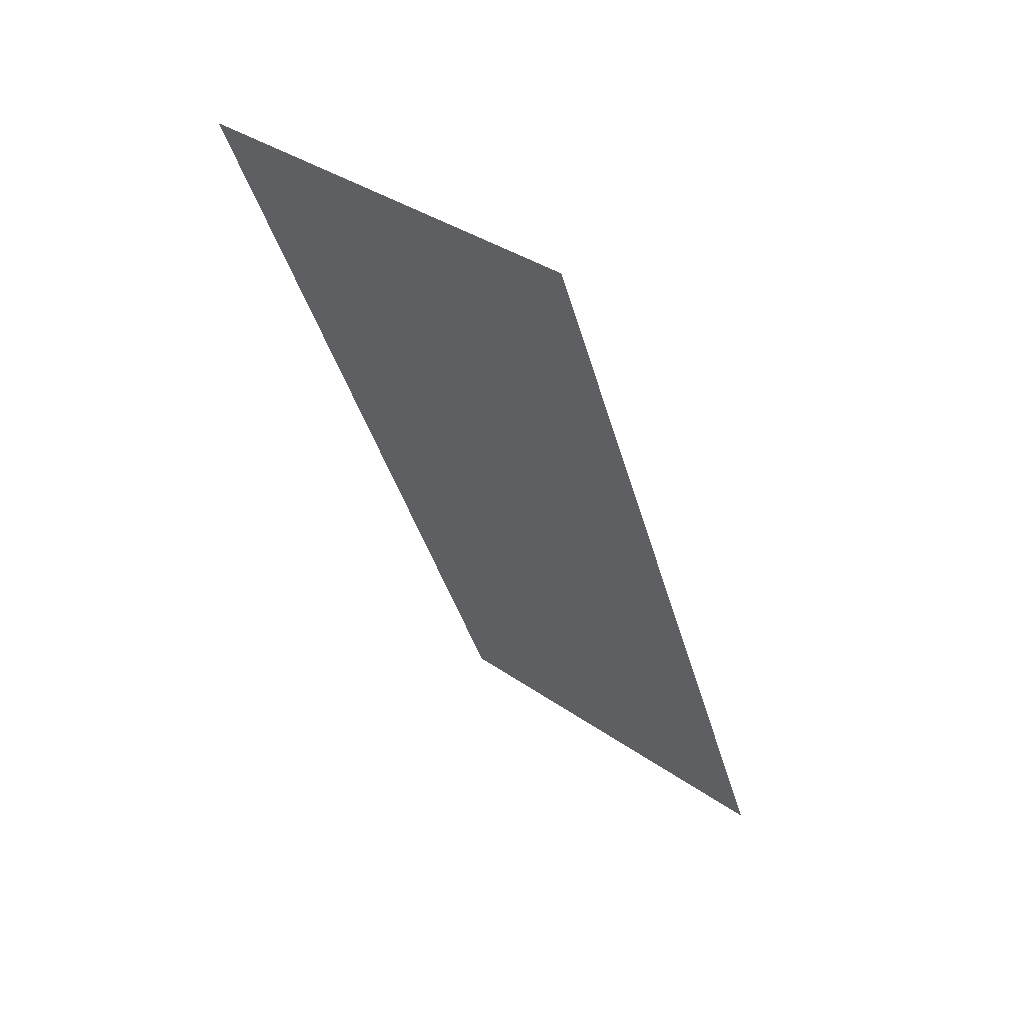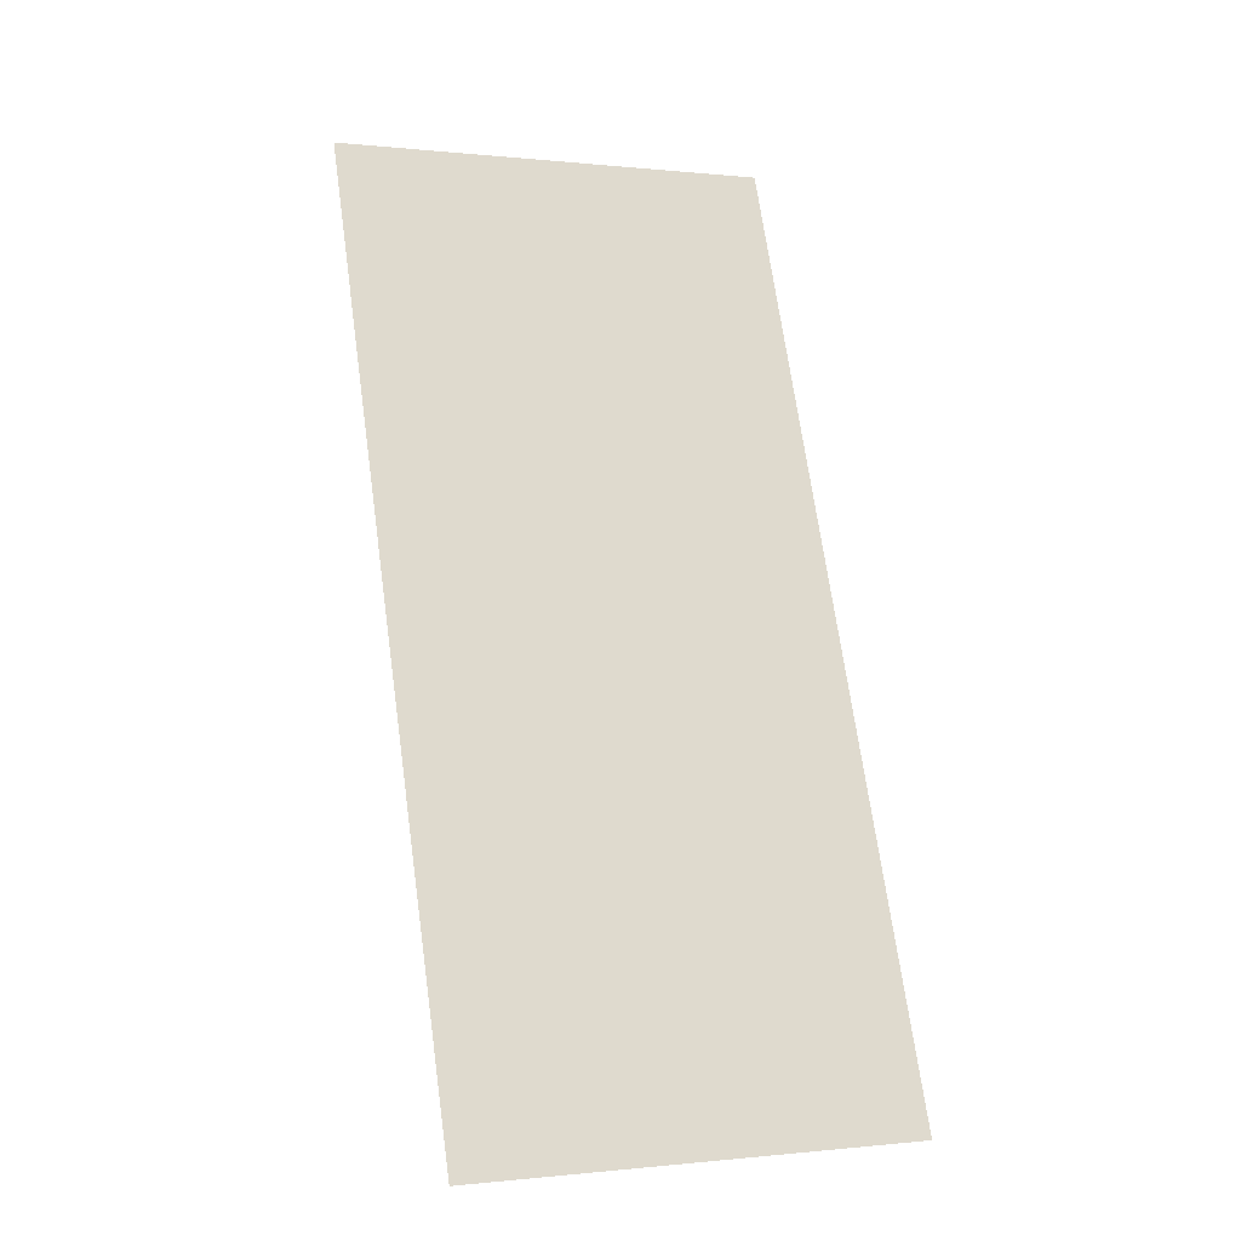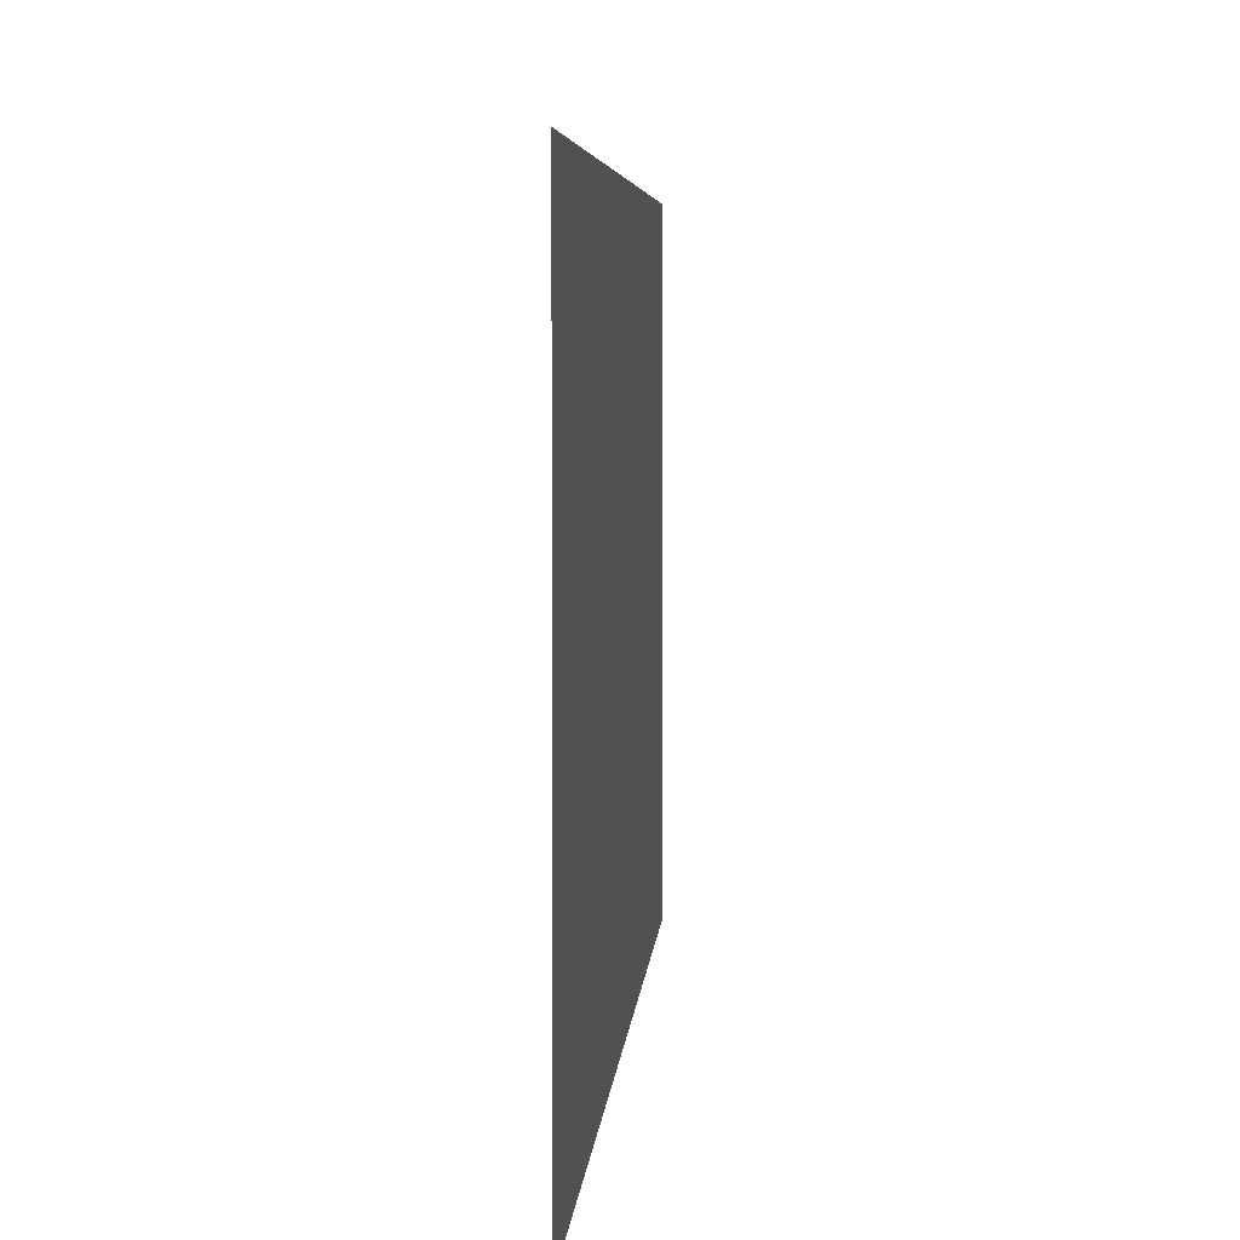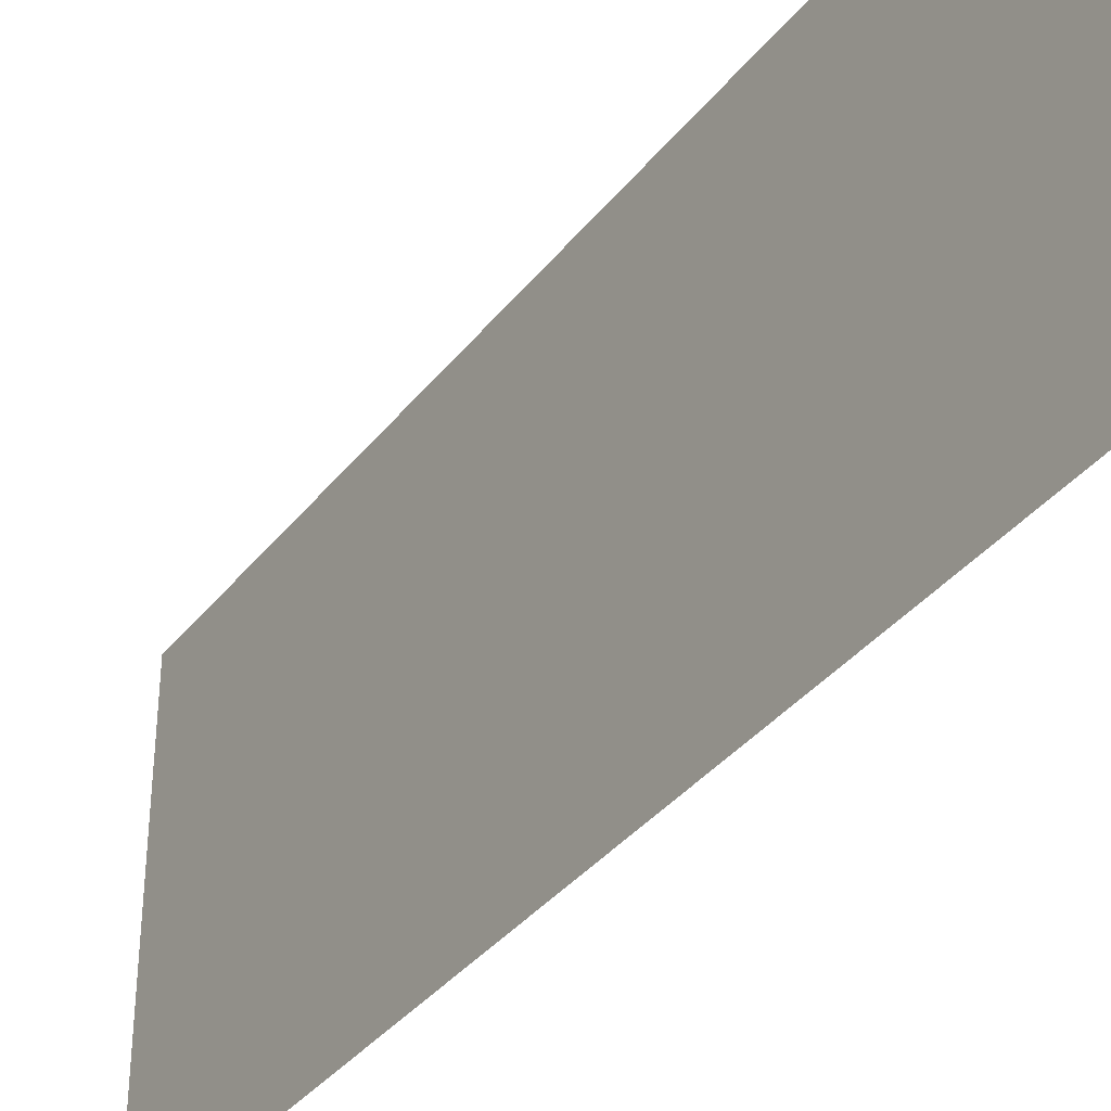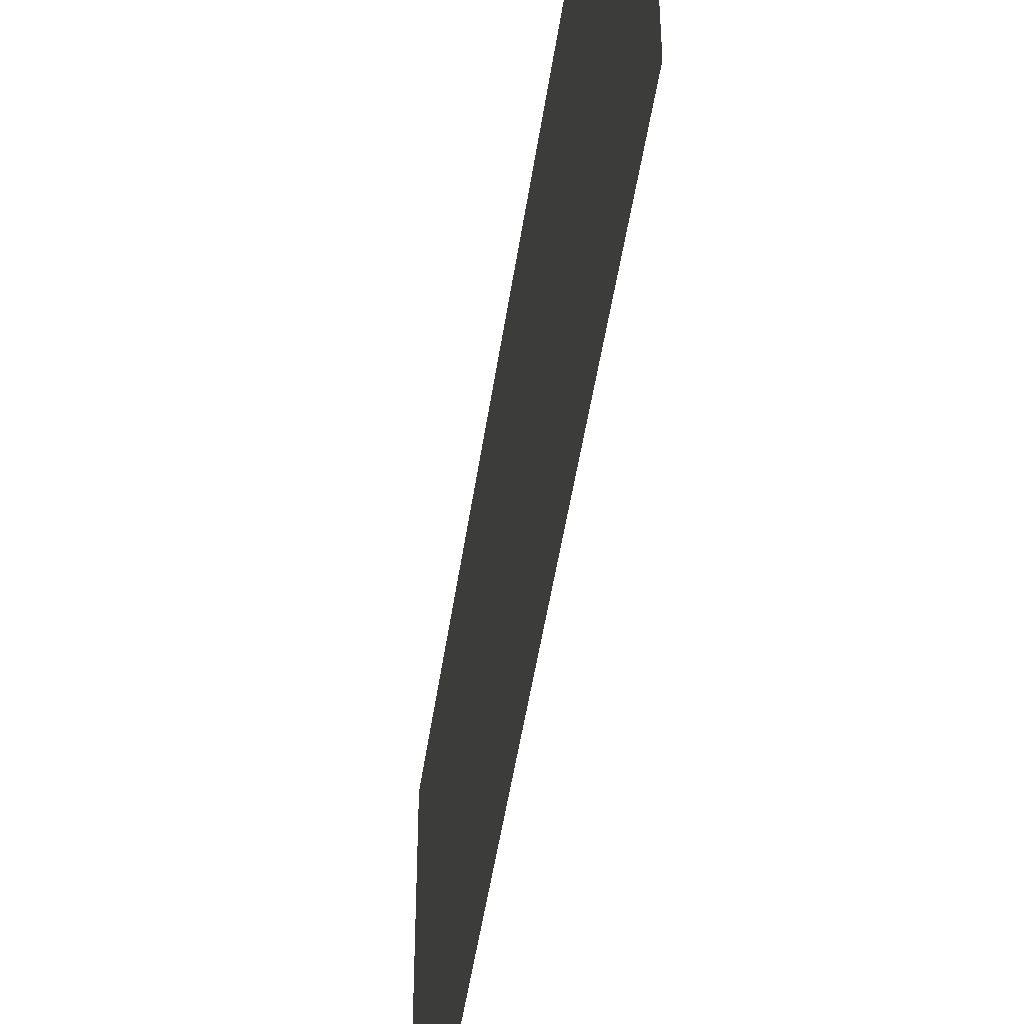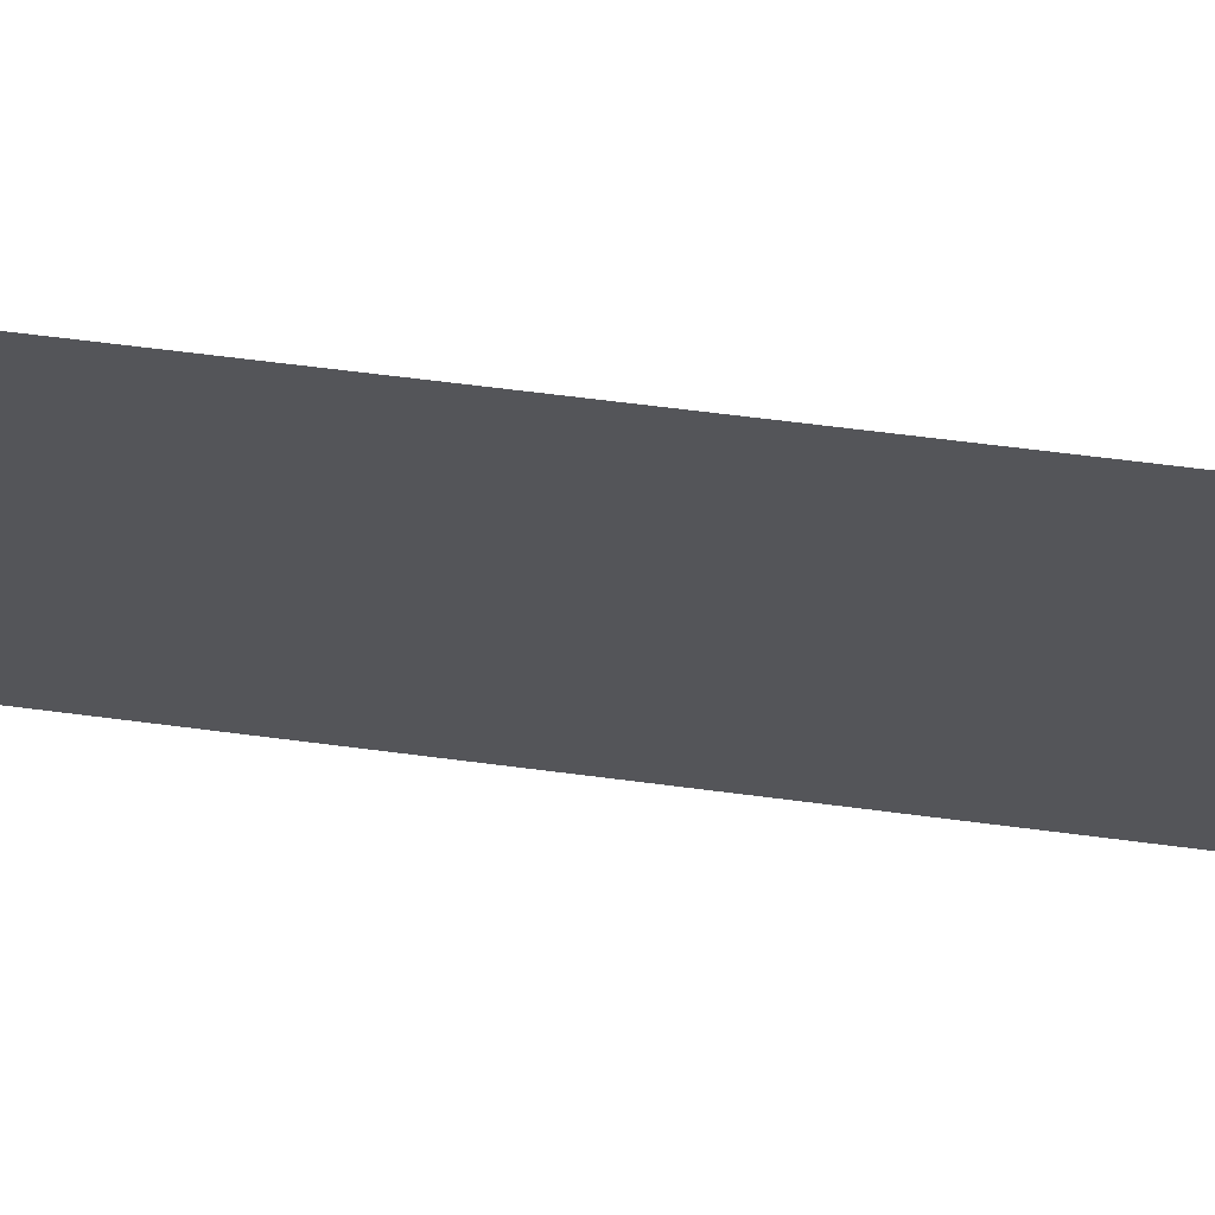
<metadata>
{"format":"obj","ext":"obj","renderer":"f3d","projection":"perspective","resolution":1024,"background":"white","views":[{"elev":36.2,"azim":132.5,"up":"+Z"},{"elev":-0.4,"azim":-112.1,"up":"+Z"},{"elev":4.0,"azim":24.6,"up":"+Y"},{"elev":-36.7,"azim":168.4,"up":"+Y"},{"elev":-47.6,"azim":13.4,"up":"+Y"},{"elev":64.5,"azim":-61.0,"up":"+Y"}]}
</metadata>
<code>
o Bistro_Research_Exterior_Paris_Building_01_paris_buildi_8e015cf
v 2.318 18.48 -3.539
v 2.318 17.82 -3.539
v 2.856 18.48 -2.178
v 2.856 17.82 -2.178
f 1 2 3
f 2 4 3

</code>
